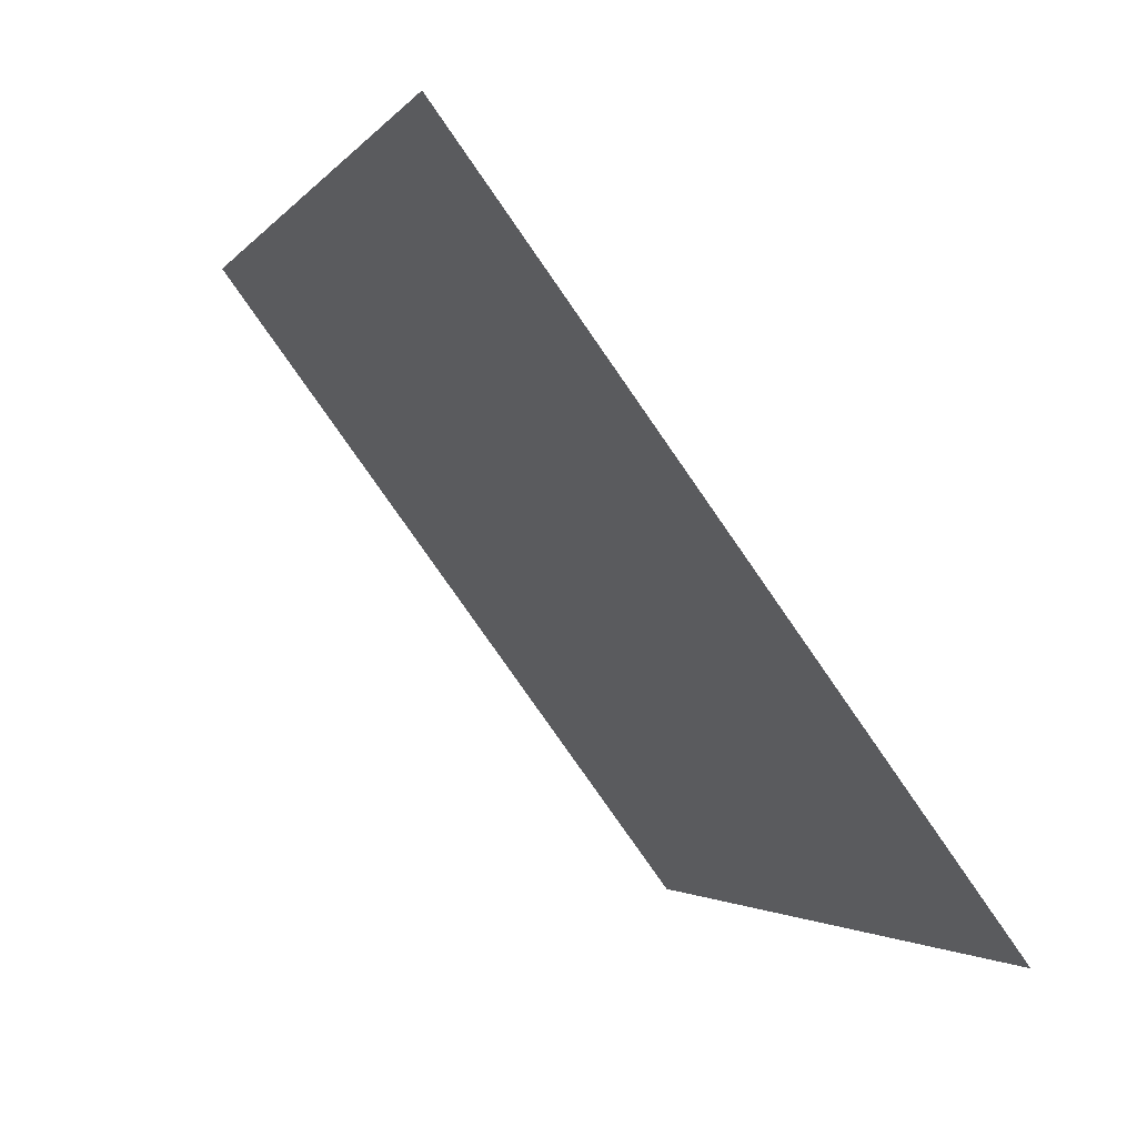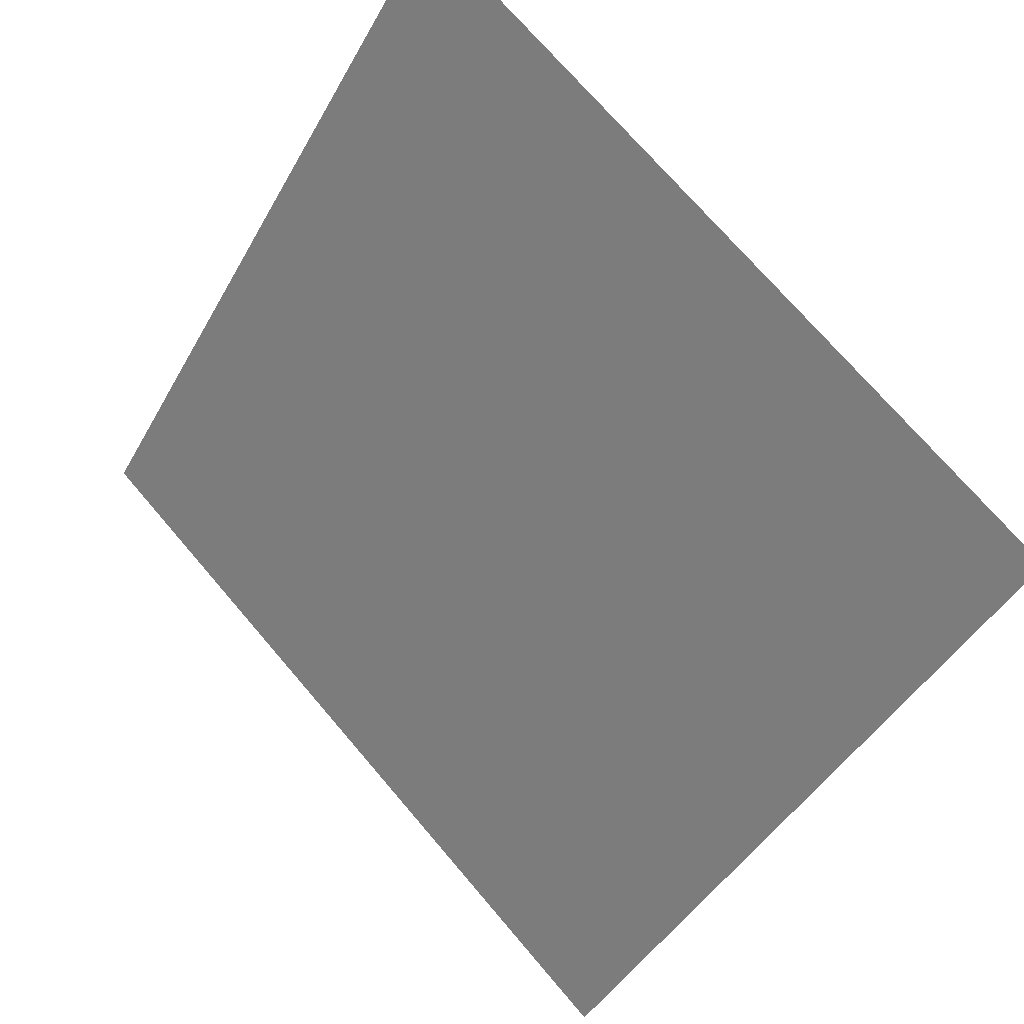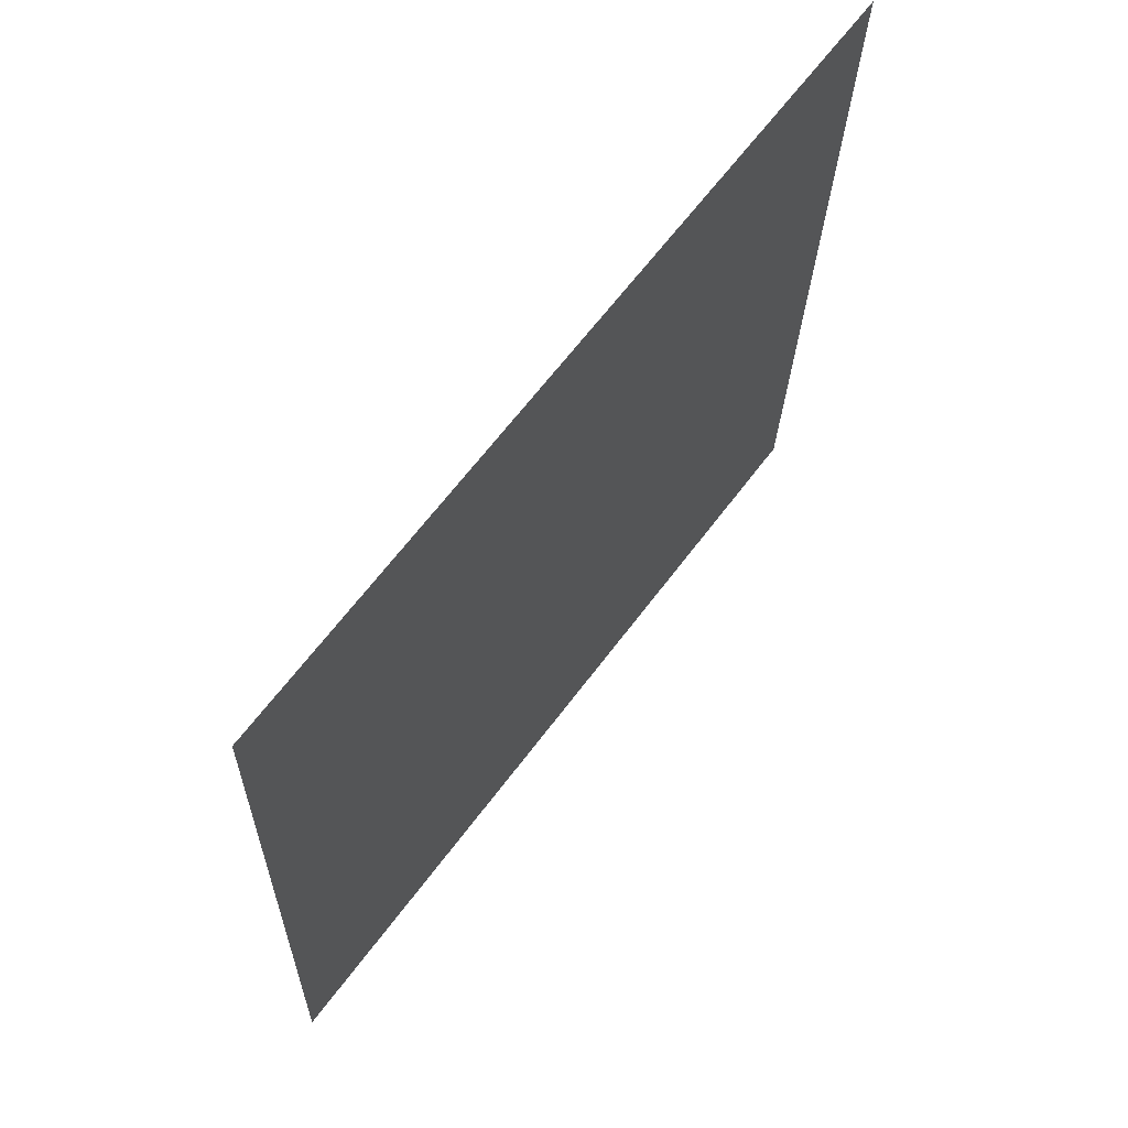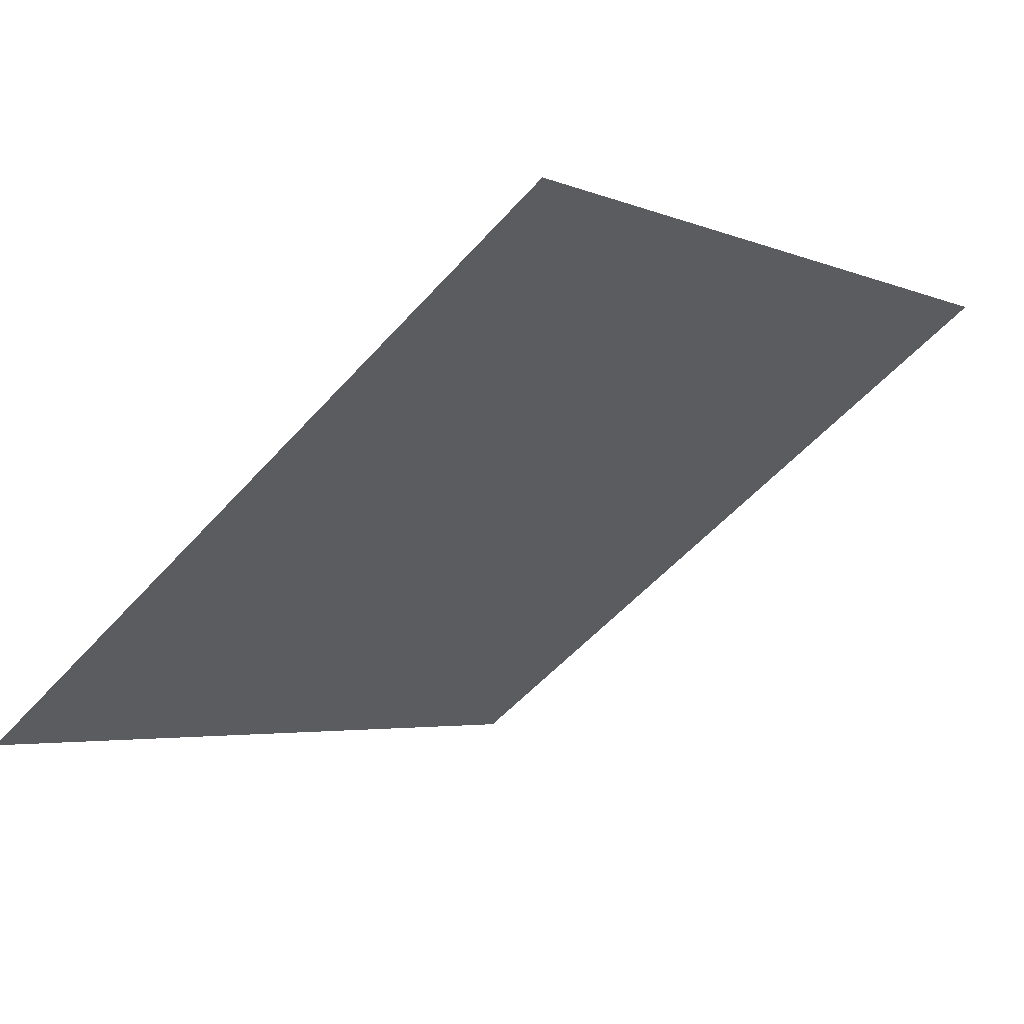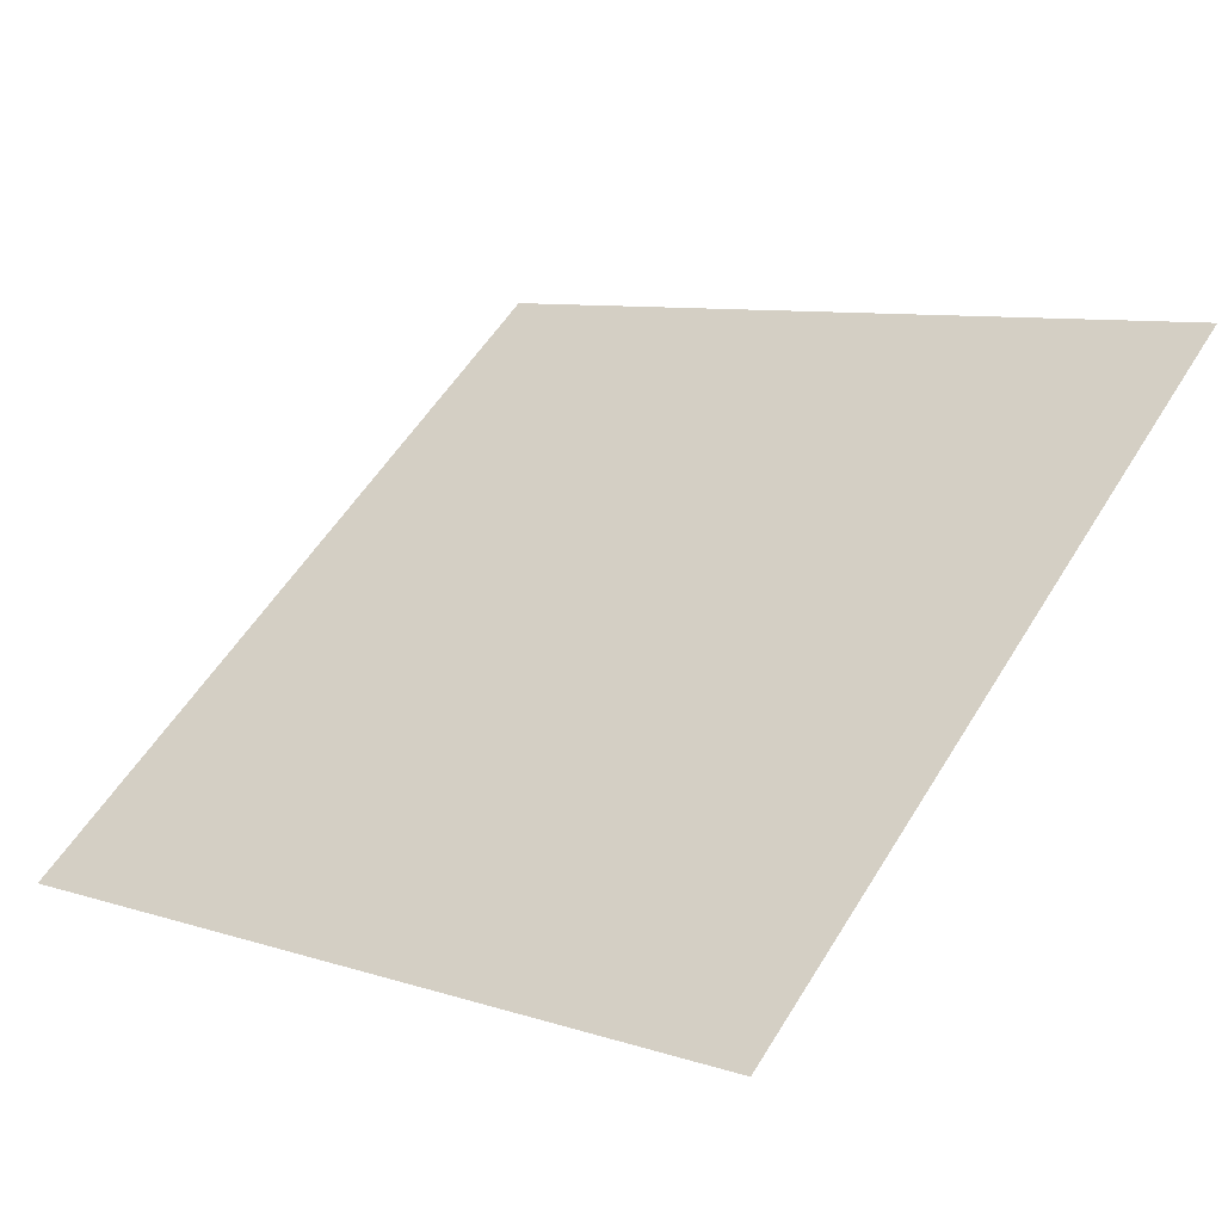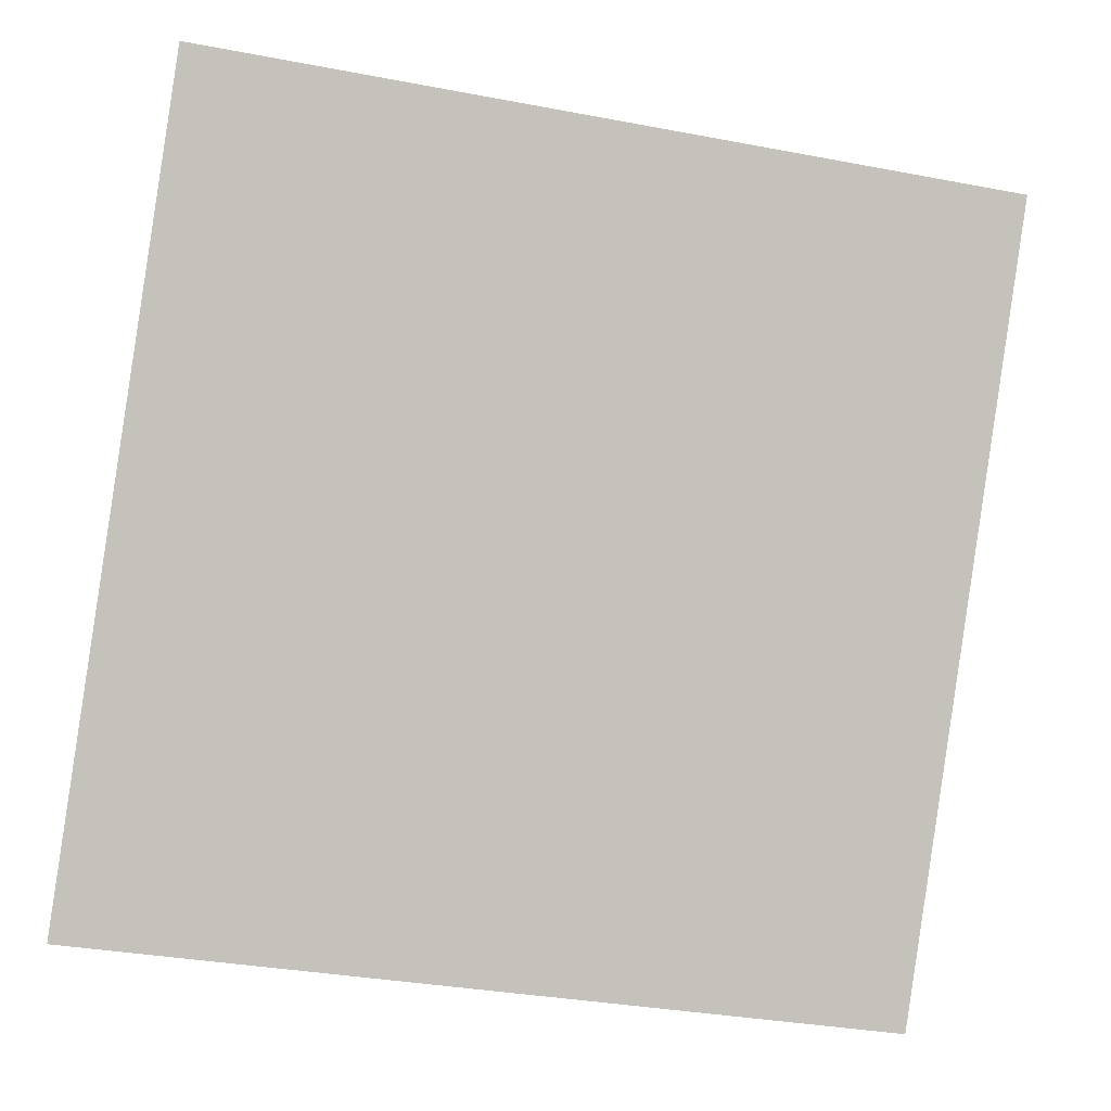
<metadata>
{"format":"obj","ext":"obj","renderer":"f3d","projection":"perspective","resolution":1024,"background":"white","views":[{"elev":-2.2,"azim":-109.4,"up":"+Z"},{"elev":72.0,"azim":48.1,"up":"+Z"},{"elev":-24.6,"azim":87.3,"up":"+Z"},{"elev":-2.1,"azim":-53.2,"up":"+Y"},{"elev":10.7,"azim":-138.6,"up":"+Y"},{"elev":-36.2,"azim":164.3,"up":"+Z"}]}
</metadata>
<code>
v -0.07308 0.5361 0.1714
v -0.07964 0.5362 0.1714
v -0.07952 0.5401 0.1767
v -0.07296 0.54 0.1766
f 4 3 2 1

</code>
